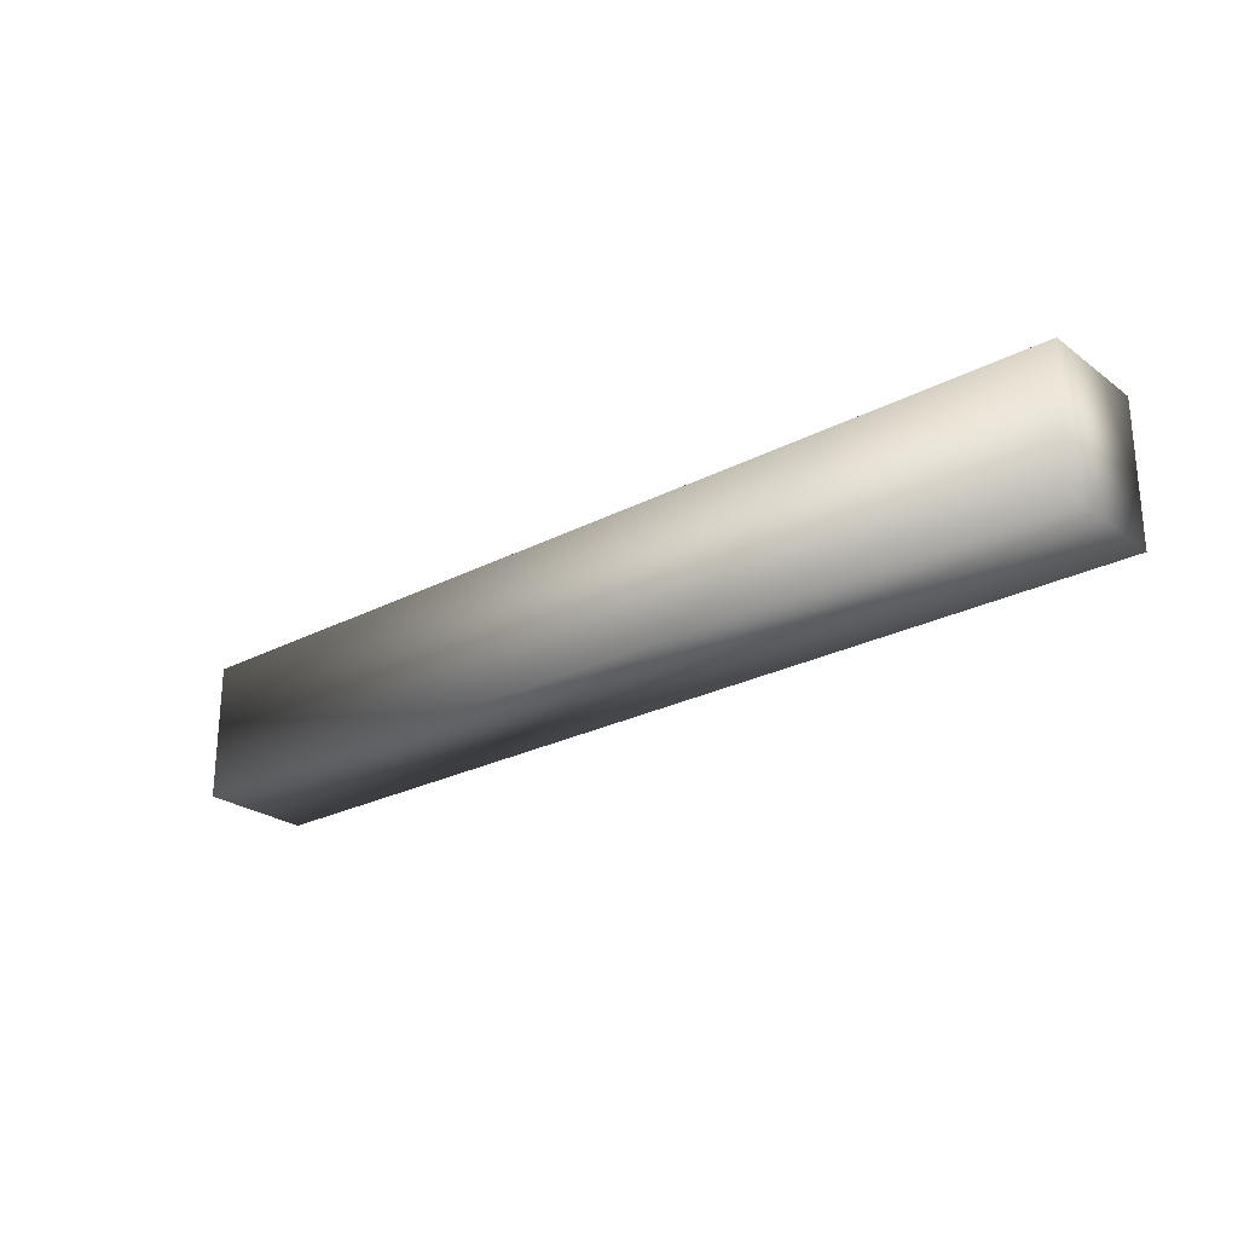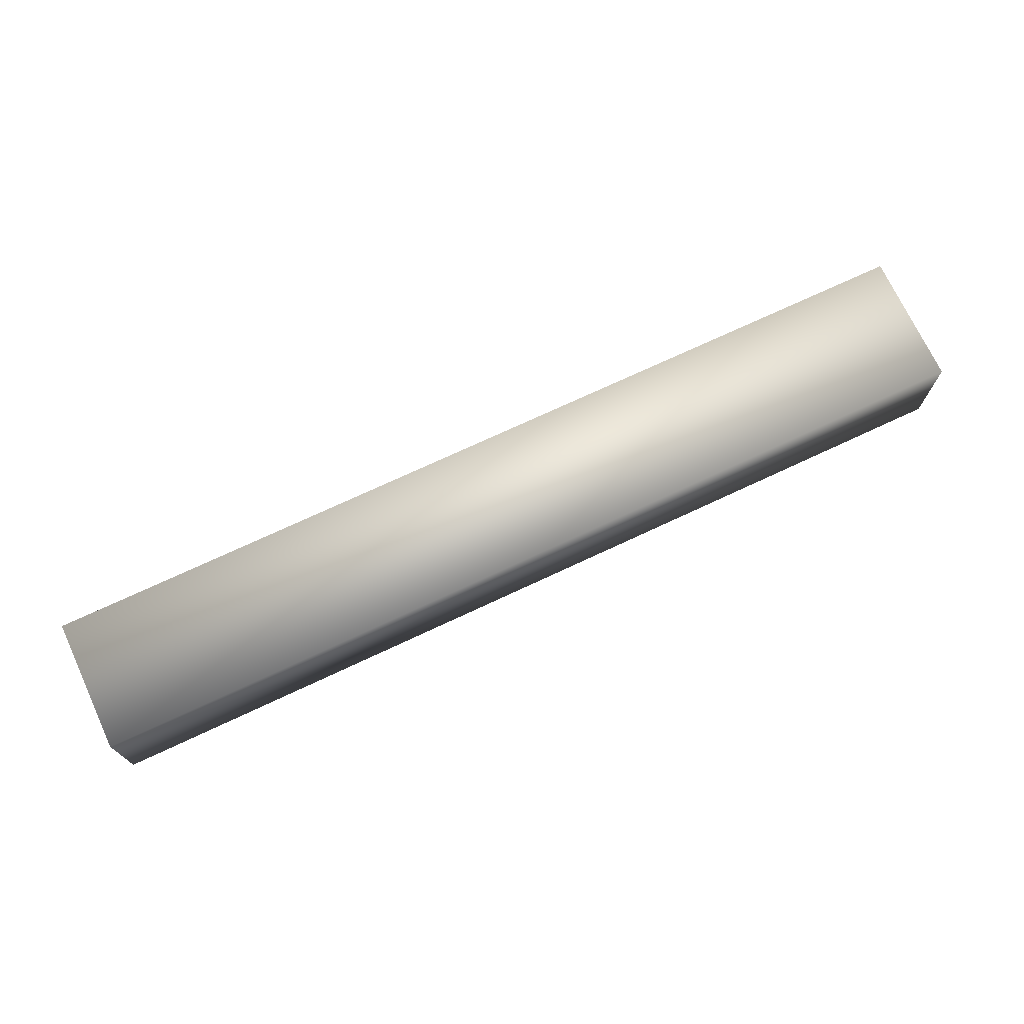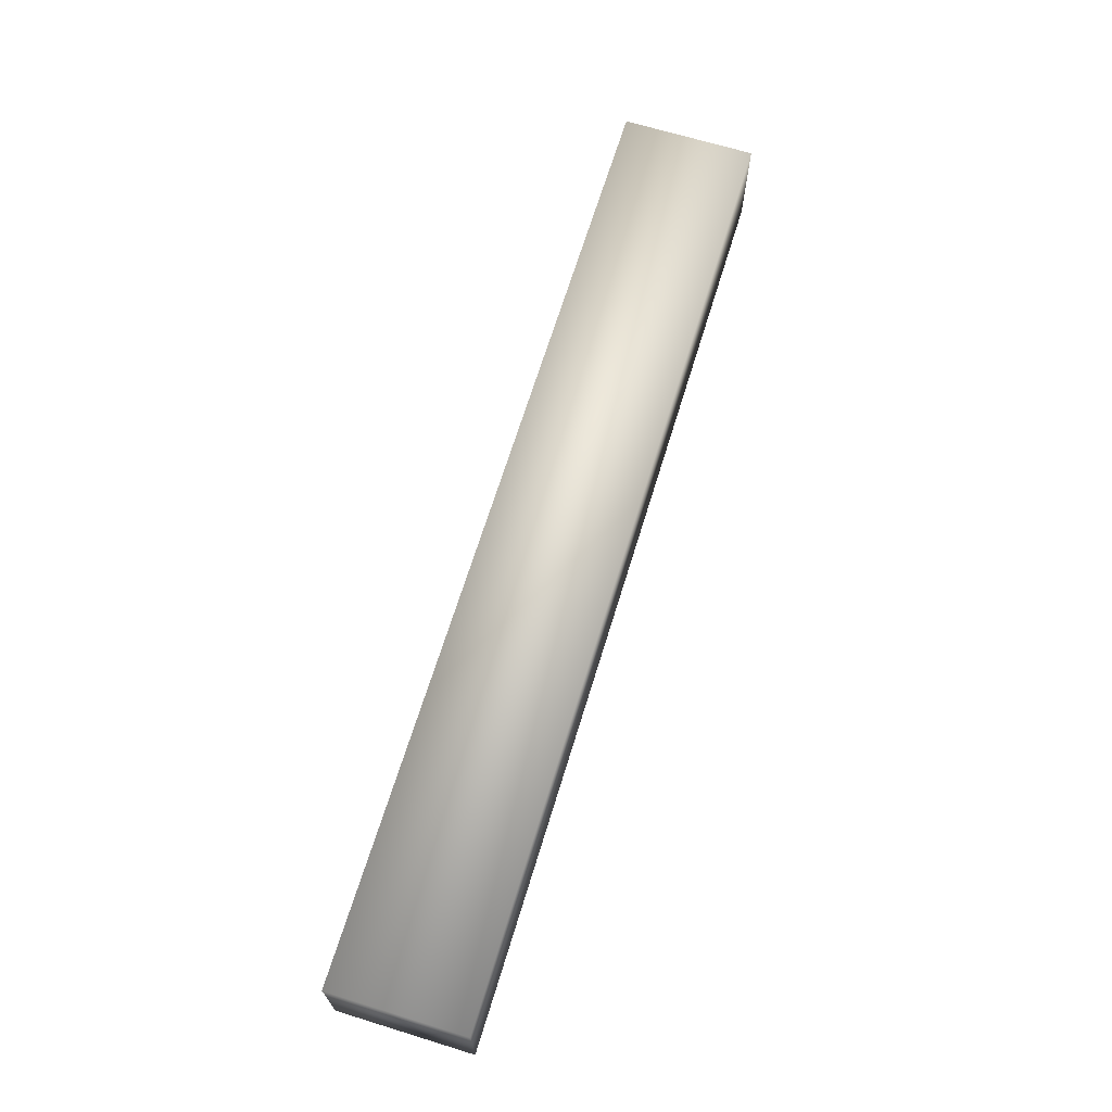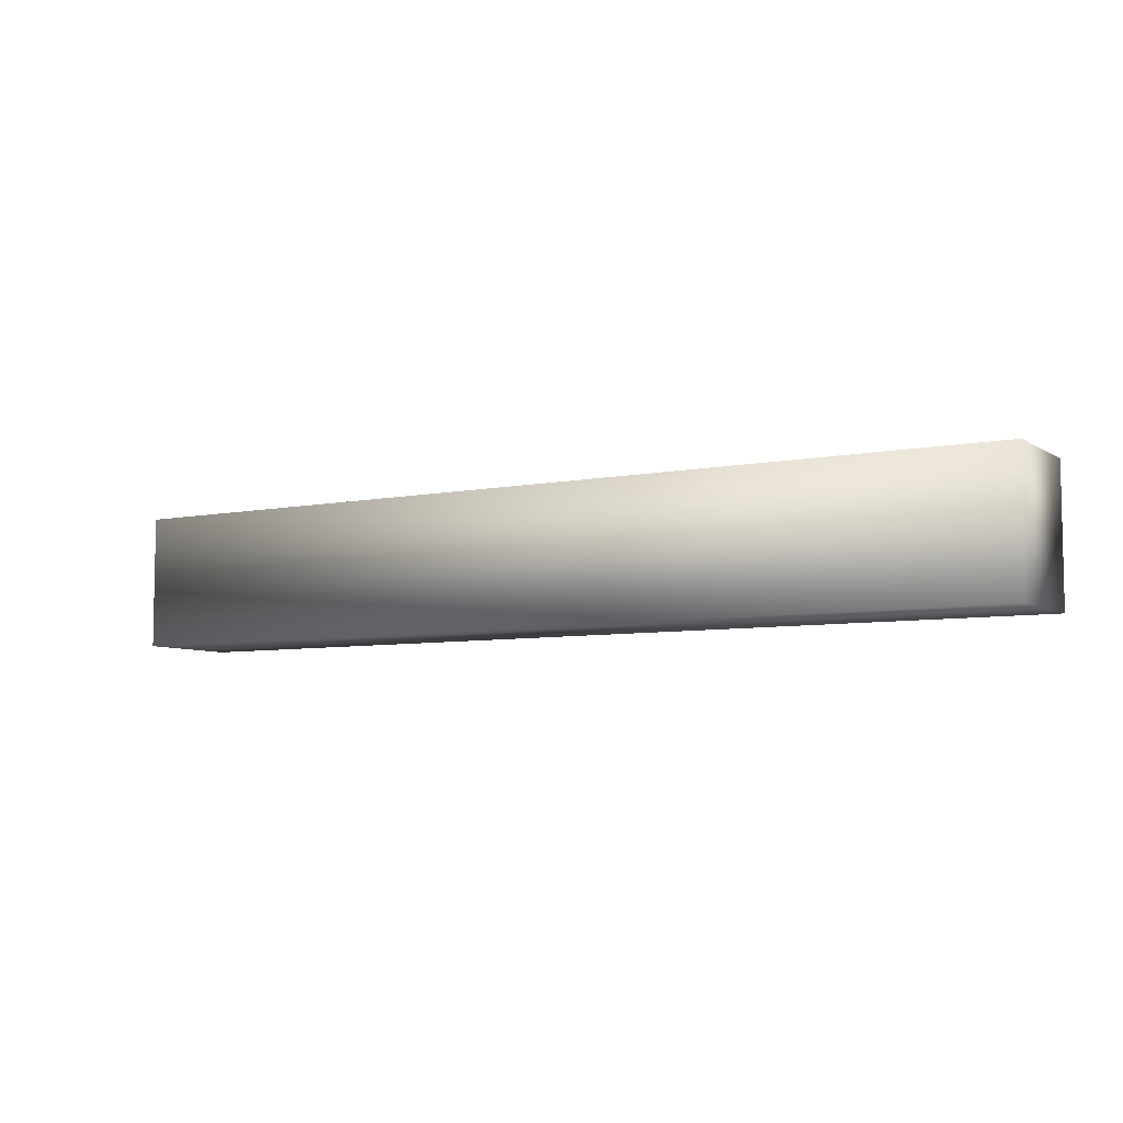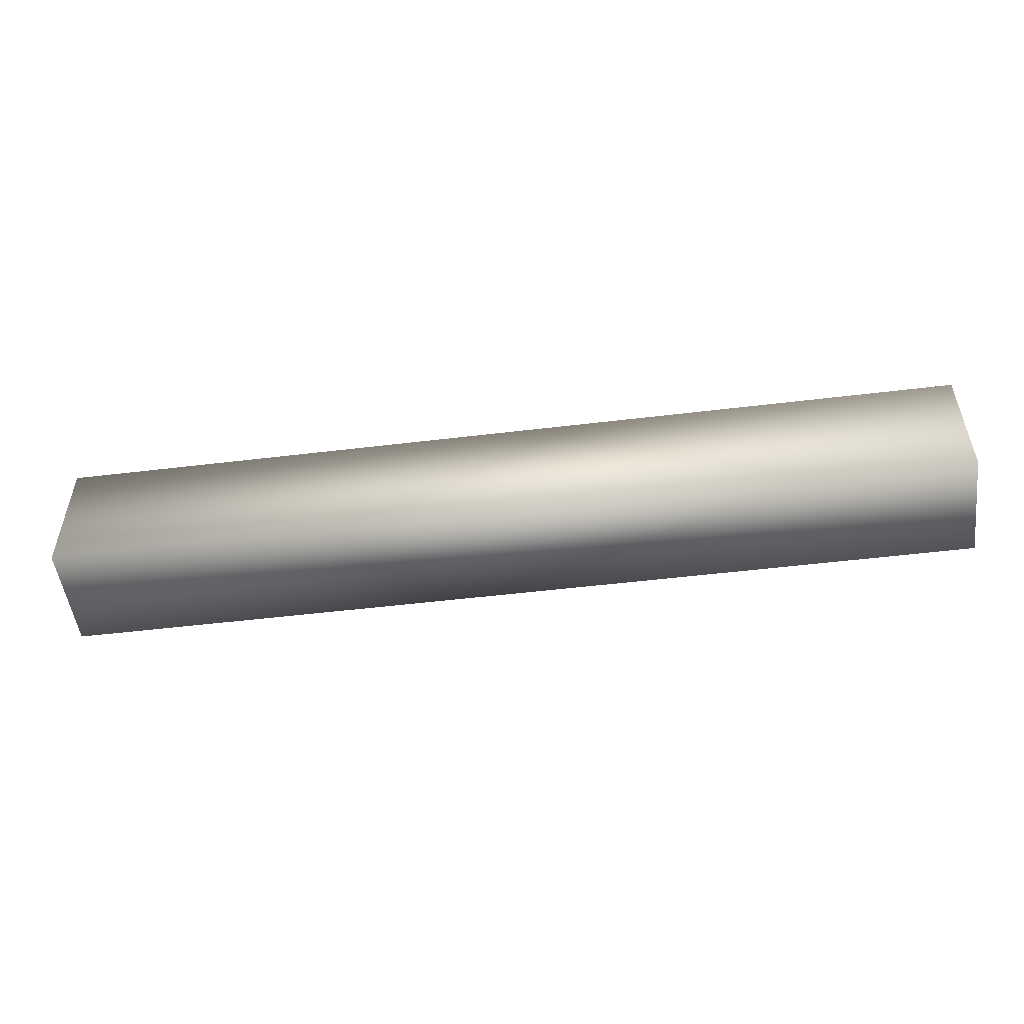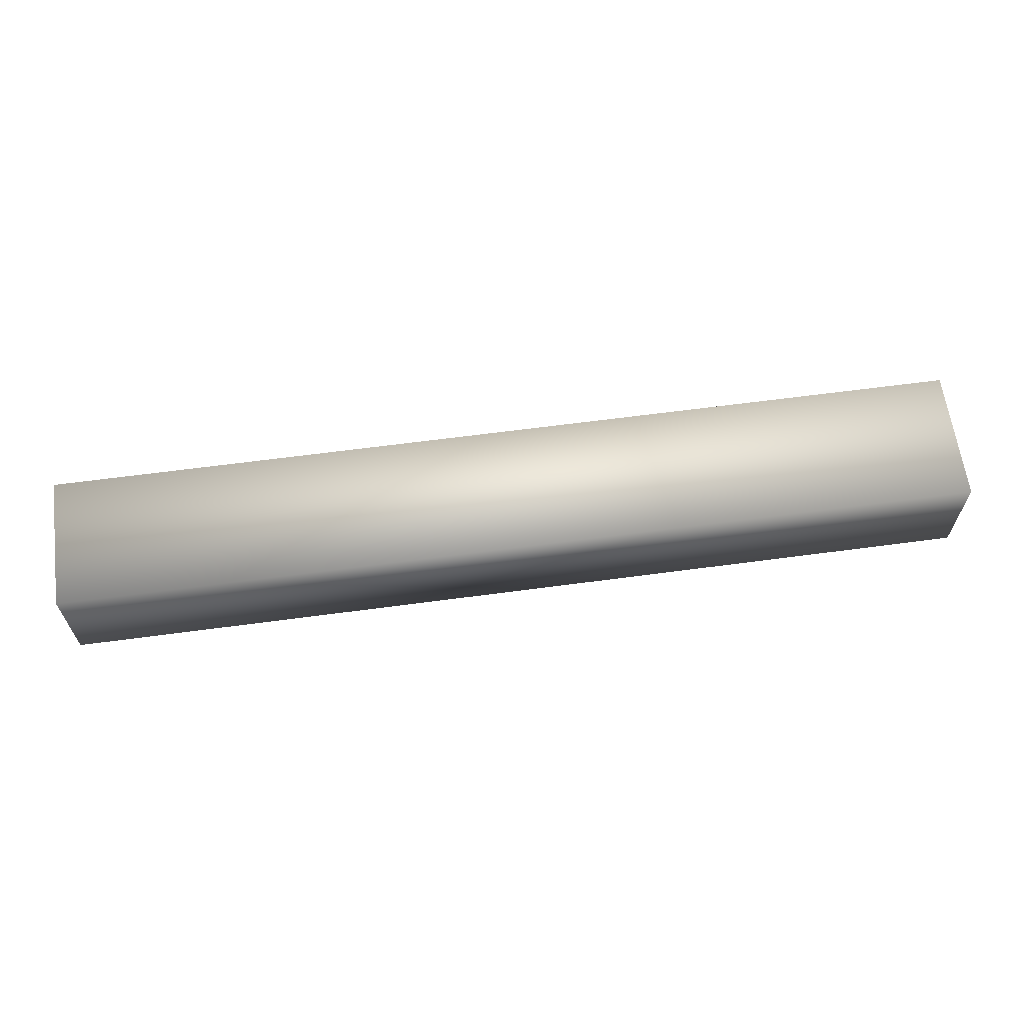
<metadata>
{"format":"obj","ext":"obj","renderer":"f3d","projection":"perspective","resolution":1024,"background":"white","views":[{"elev":-25.2,"azim":40.2,"up":"+Z"},{"elev":72.5,"azim":154.9,"up":"+Y"},{"elev":67.7,"azim":107.1,"up":"+Y"},{"elev":-6.7,"azim":30.7,"up":"+Z"},{"elev":-51.5,"azim":7.5,"up":"+Z"},{"elev":63.7,"azim":-7.7,"up":"+Y"}]}
</metadata>
<code>
v  -341 40 -49
v  -341 40 49
v  341 40 49
v  341 40 -49
v  -341 -40 -49
v  -341 -40 49
v  341 -40 49
v  341 -40 -49
o I
g I
f 3 1 2
f 3 4 1
f 7 6 5
f 7 5 8
f 1 4 8 5
f 3 2 6 7
f 2 1 5 6
f 4 3 7 8

</code>
